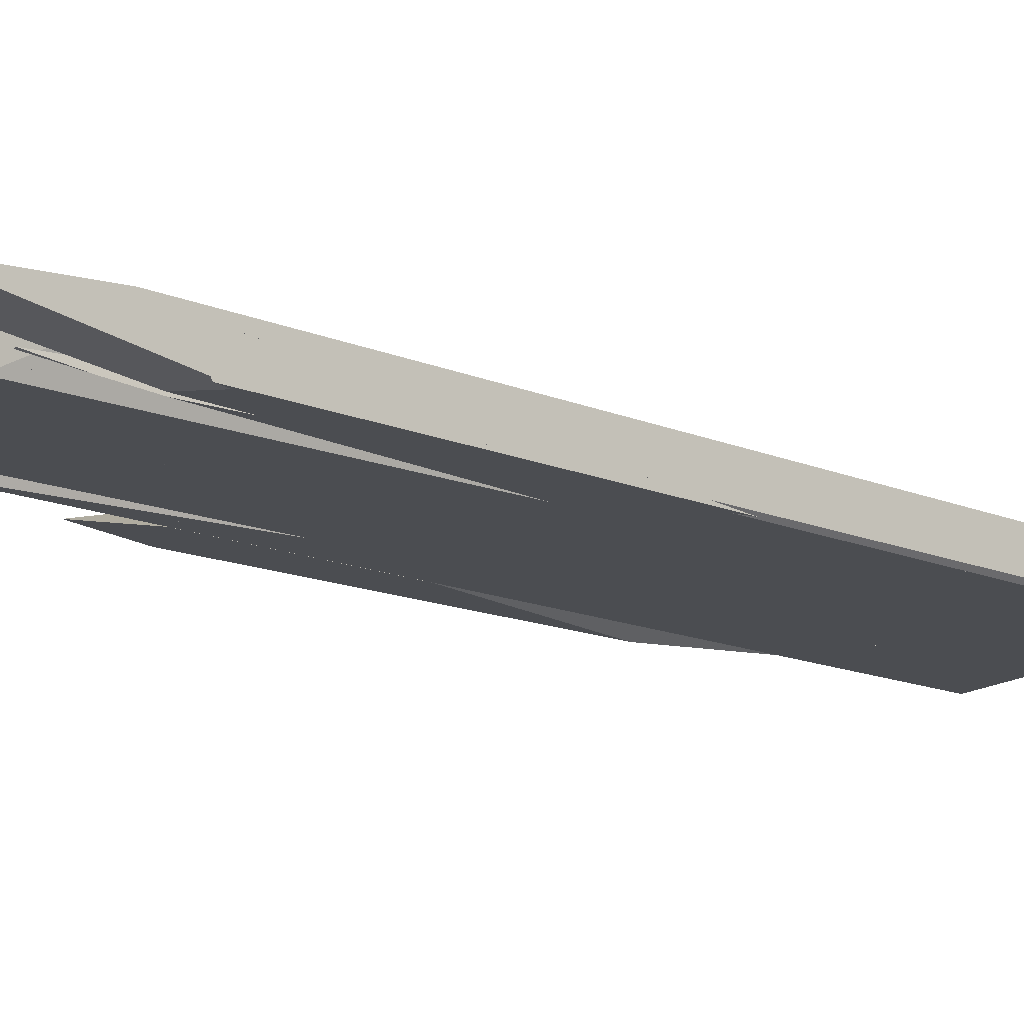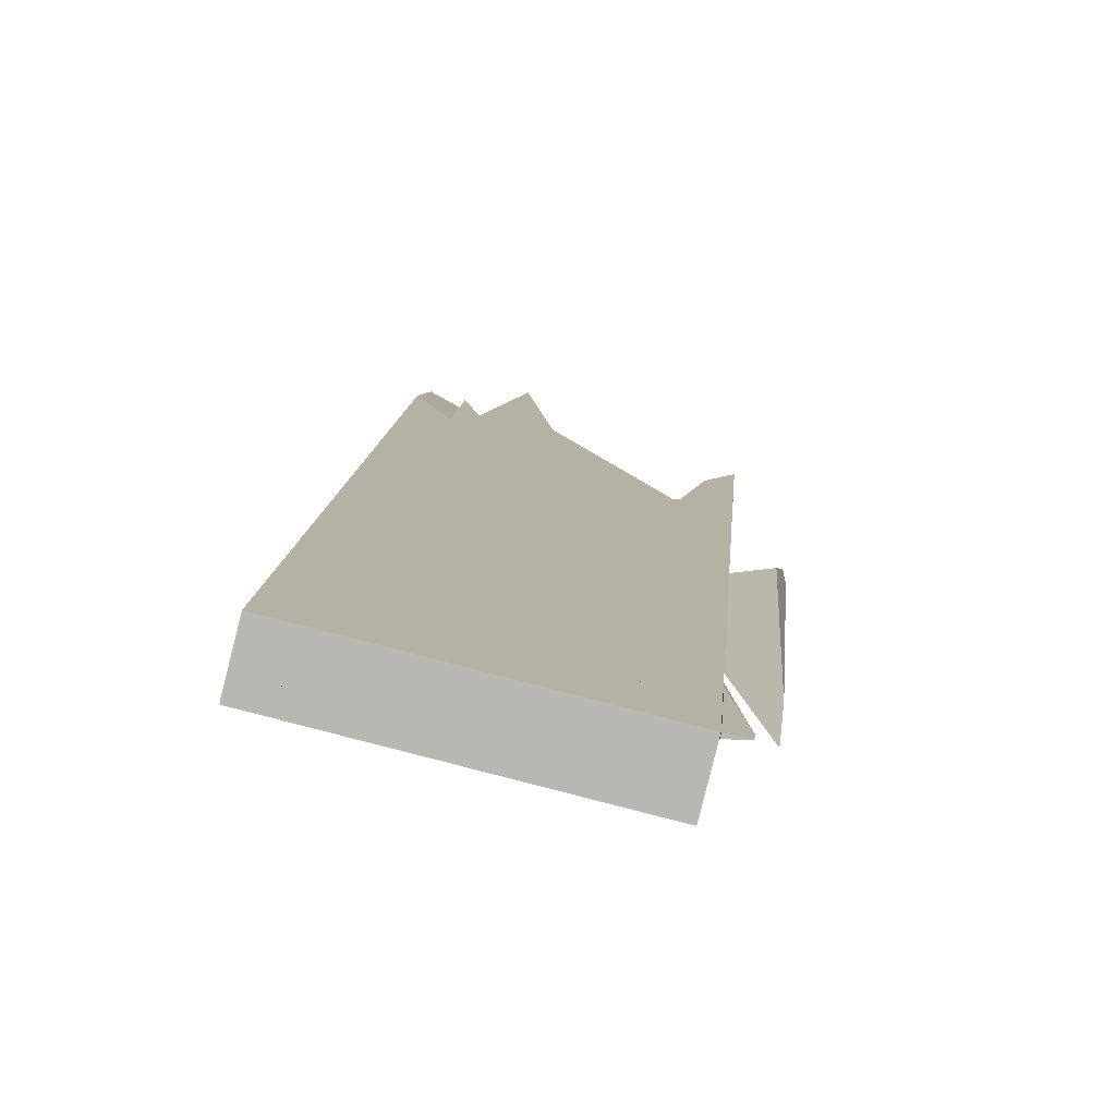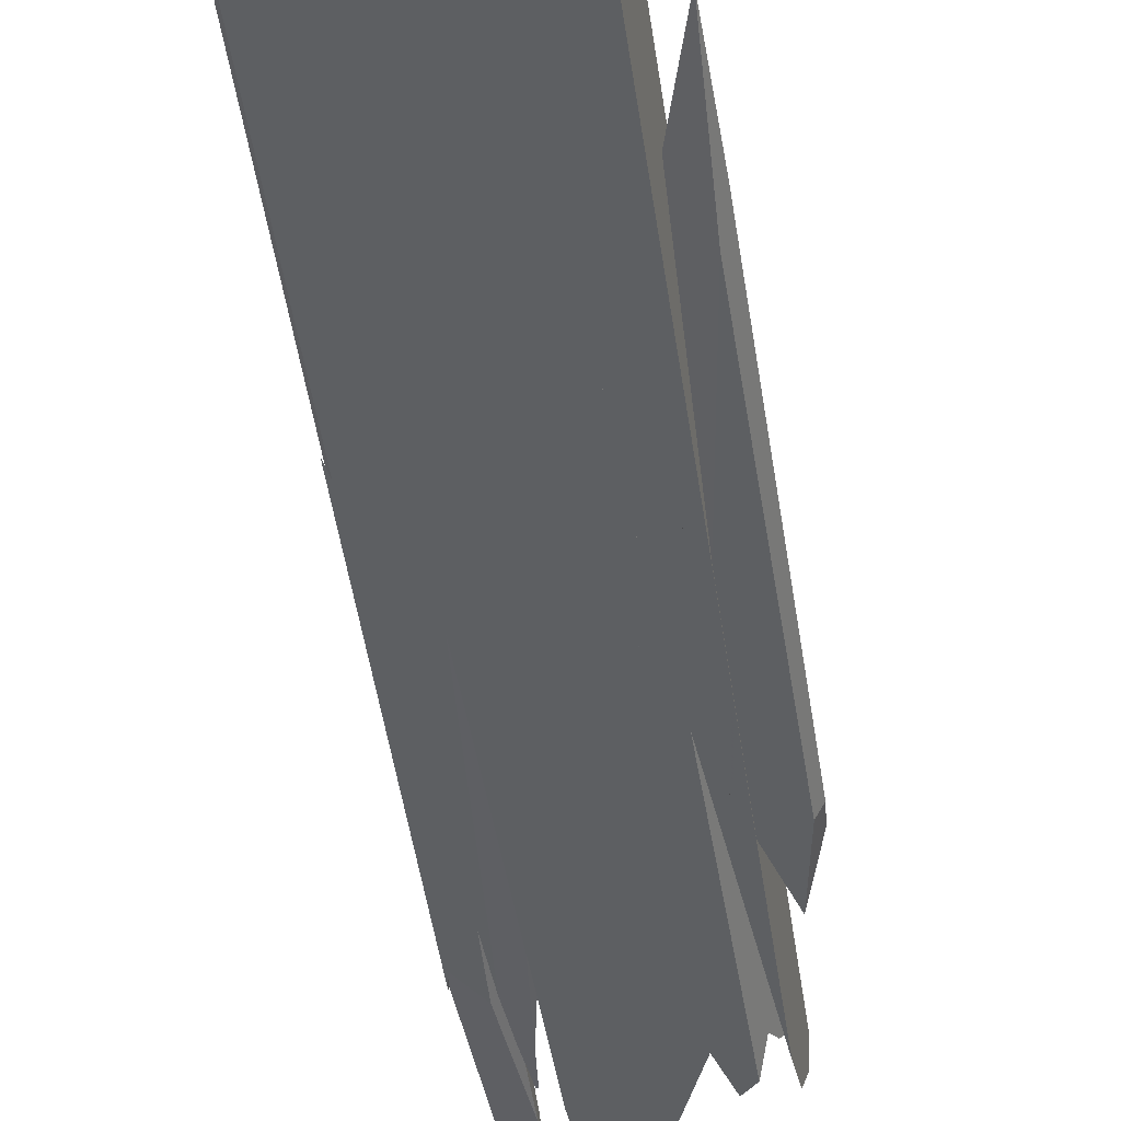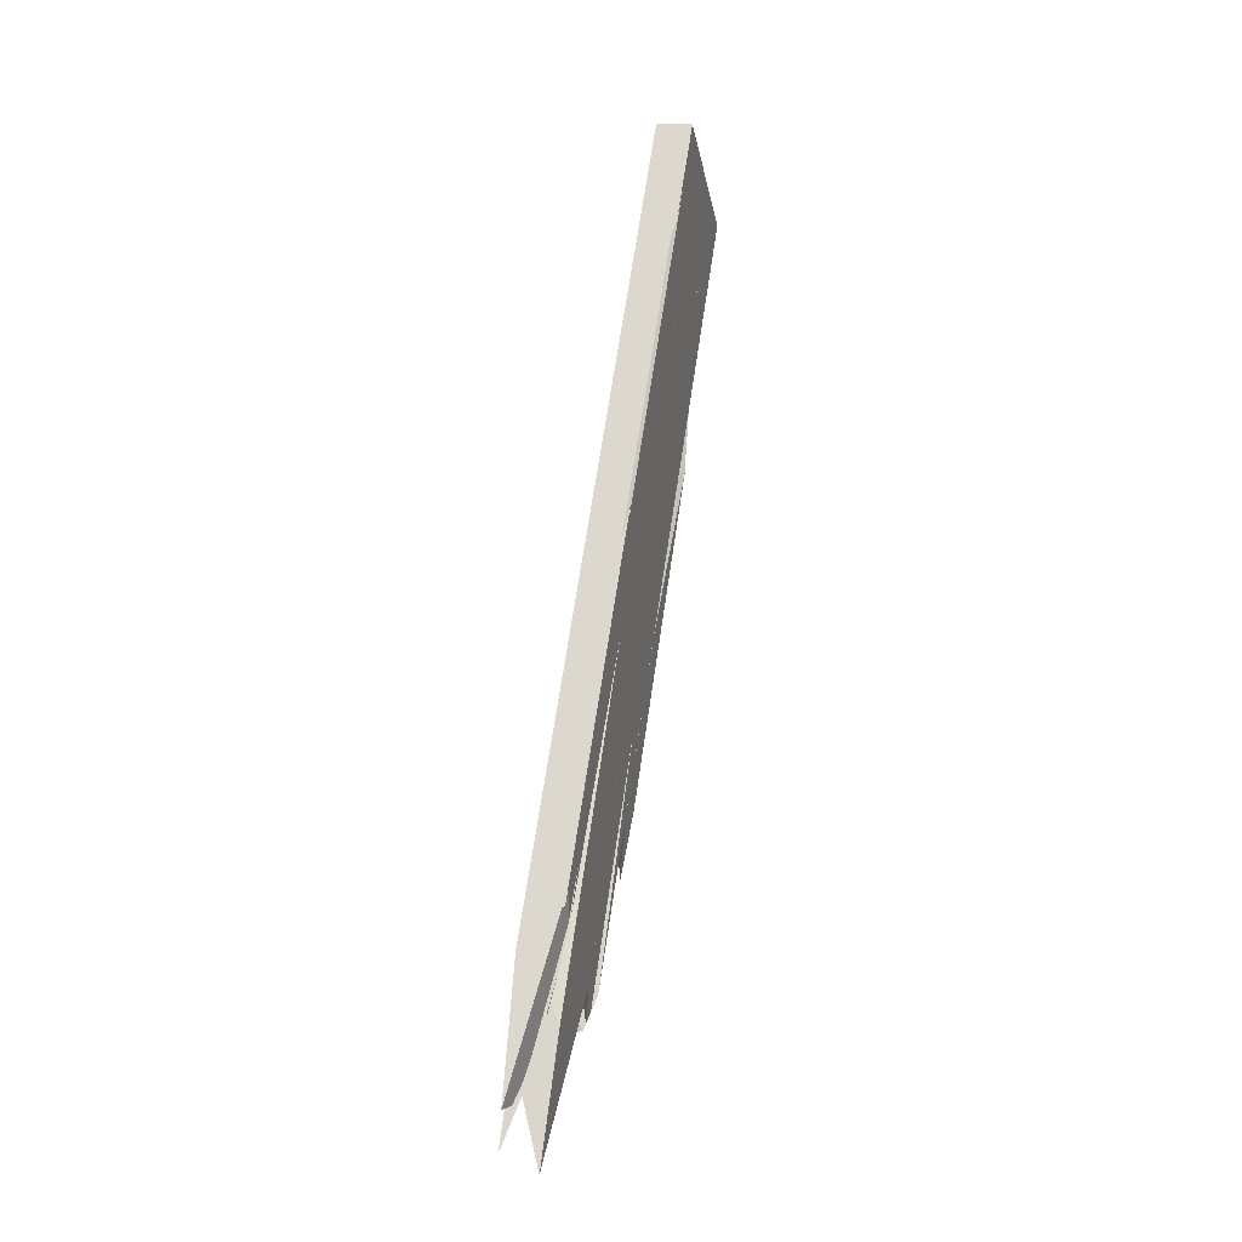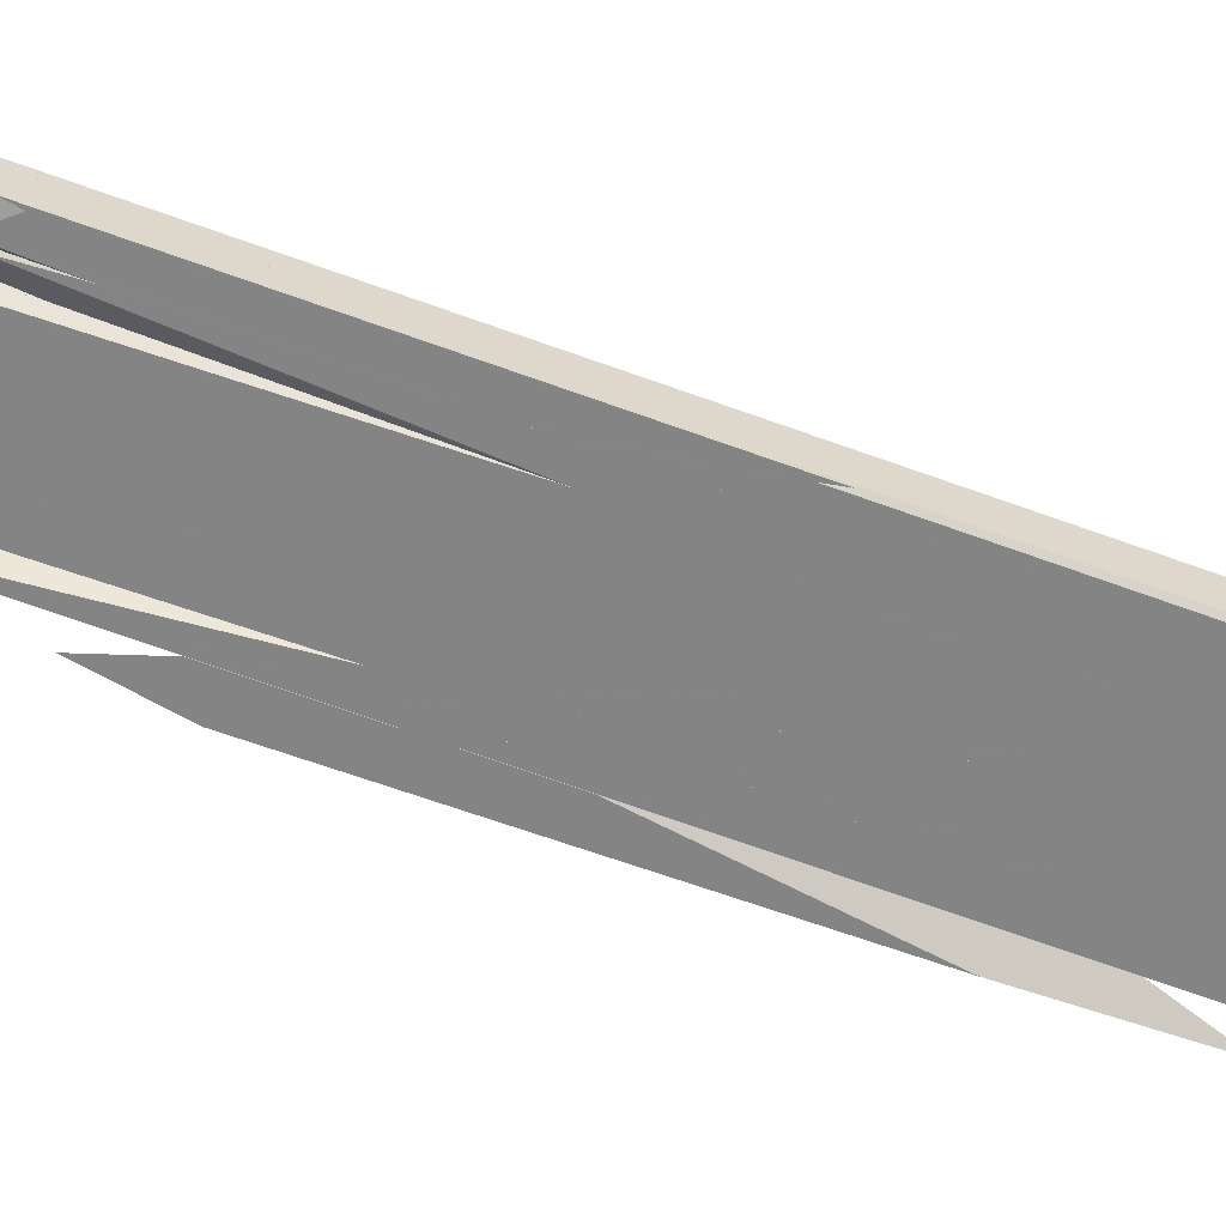
<metadata>
{"format":"obj","ext":"obj","renderer":"f3d","projection":"perspective","resolution":1024,"background":"white","views":[{"elev":0.3,"azim":-124.8,"up":"+Y"},{"elev":-1.9,"azim":13.9,"up":"+Y"},{"elev":-56.2,"azim":19.4,"up":"+Y"},{"elev":-9.8,"azim":-94.4,"up":"+Z"},{"elev":-45.6,"azim":-95.6,"up":"+Y"}]}
</metadata>
<code>
o WoodenBrokenPlanks_948
v 245 40.17 -134.6
v 241.6 43.06 -151.7
v 242.3 43.45 -157
v 244.6 42.09 -150.8
v 250.7 36.66 -118
v 249.6 38.73 -114
v 253.7 35.58 -105.7
v 252 37.34 -115.4
v 245.6 43.58 -146.7
v 245.3 43.03 -136.3
v 245.3 42.94 -150.6
v 244.7 43.71 -152.5
v 239.4 45.52 -156.9
v 237.7 46.95 -166
v 237.7 47.25 -165.6
v 237.7 47.27 -165.5
v 238.8 47.2 -158.5
v 239.3 46.63 -156.2
v 239.8 45.39 -154.6
v 237.6 47.25 -165.7
v 236.4 46.4 -168.4
v 235.1 46.89 -169.4
v 238.5 46.96 -154.6
v 234.7 46.65 -166.1
v 239.5 44.84 -142.3
v 236.9 43.97 -147.7
v 240.4 41.46 -125.4
v 240.8 41.66 -137.2
v 240.8 42.51 -144.6
v 240.7 42.73 -145.4
v 252.1 33.37 -91.97
v 253.4 33.03 -92.29
v 254.3 36.26 -91.93
v 251.4 37.02 -91.23
v 240.6 43.87 -156.5
v 239.1 48.07 -167.4
v 240.5 47.99 -161.3
v 240.7 43.33 -151.8
v 243.2 44.22 -134.4
v 239.8 45.39 -154.6
v 240.9 46.75 -151.1
v 239.2 47.23 -160.9
v 251.4 37.02 -91.23
v 249.3 37.59 -90.7
v 248.8 36.14 -90.85
v 249.3 35.13 -91.11
v 251 33.66 -91.7
v 241.7 41.48 -137.8
v 240.8 42.46 -144.3
v 240.7 43.33 -151.8
v 240.8 42.54 -144.9
v 243.7 39.83 -124.6
v 240.7 42.73 -145.4
v 239.1 49.16 -168.3
v 240.5 47.99 -161.3
v 239.1 48.07 -167.4
v 238.6 48.64 -169.8
v 239 48.77 -164.4
v 240.9 46.75 -151.1
v 238.5 48.29 -166.3
v 240.8 42.54 -144.9
v 239.4 44.46 -158.6
v 239.8 45.39 -154.6
v 240.7 42.73 -145.4
v 239.4 45.52 -156.9
v 240.6 43.87 -156.5
v 239.1 48.07 -167.4
v 238.5 45.64 -167
v 238.2 48 -168.6
v 238.4 48.47 -170.4
v 238.1 46.94 -170
v 238.3 48.06 -167.2
v 229.4 45.17 -139.1
v 226.2 47.99 -156.1
v 225.5 48.72 -160.9
v 231.8 44.23 -136.8
v 234.3 41.9 -122.5
v 229.9 44.75 -136.6
v 230.7 46.84 -142.3
v 227.9 48.72 -158
v 229.7 44.96 -137.5
v 228.4 48.16 -149.1
v 224.9 50.58 -168.6
v 225.1 49.58 -164.6
v 224.7 50.67 -168.6
v 225.6 50.03 -162.7
v 223.2 52.6 -173.9
v 223.7 51.9 -171.9
v 223.7 51.85 -171.7
v 222.6 53.16 -175
v 225 48.93 -161.4
v 224.9 48.93 -161.2
v 225 52.26 -166.1
v 224.1 52.66 -168.4
v 223.8 52.74 -171.8
v 222.8 53.21 -174.4
v 223.6 52.62 -172.5
v 223.7 49.03 -158.9
v 230 43.67 -127.2
v 229.4 44.32 -129
v 223.2 49.55 -160.2
v 229.9 44.73 -136.4
v 220.7 54.29 -175.8
v 222.3 53.43 -175.6
v 222.8 53.41 -166
v 224.8 53.22 -167.7
v 226.9 52.03 -162.5
v 226.9 51.94 -162.8
v 224.4 53.04 -169.2
v 225 52.26 -166.1
v 234 45.6 -122.9
v 234.6 44.11 -119.5
v 226.8 51.53 -157.5
v 239.8 47.13 -151.9
v 238.9 48.52 -162
v 238.4 48.01 -163.4
v 241 46.09 -145.7
v 239.3 46.63 -156.2
v 239.7 47.06 -150.9
v 241.3 45.08 -137.3
v 239.5 44.84 -142.3
v 237.7 46.95 -166
v 237.7 47.27 -165.5
v 237.9 47.65 -167.2
v 230.1 51.44 -165.4
v 235.7 47.44 -143.9
v 235.9 48.8 -156.6
v 240.4 41.46 -125.4
v 224.8 51.16 -181
v 225.6 52.54 -174.9
v 226.4 50.55 -166.7
v 225 50.87 -178.9
v 226.1 49.95 -168.3
v 239.8 42.99 -128
v 238 44.27 -129.3
v 240.2 41.38 -120.4
v 239 41.97 -119.7
v 225.2 54.41 -179.4
v 226.8 52.19 -163.7
v 235.5 46.56 -135.6
v 236.6 45.31 -130.4
v 238.2 42.35 -119.2
v 241 46.09 -145.7
v 254.3 36.02 -91.96
v 254.4 36.26 -91.93
v 252.5 37.85 -101.3
v 251.6 38.11 -105.1
v 255.3 36.15 -93.26
v 255.4 35.98 -92.2
v 240.7 37.76 -102
v 240.7 37.75 -101.8
v 238.2 42.35 -119.2
v 226 49.54 -169.5
v 225 50.87 -178.9
v 241.1 38.76 -111.9
v 241.2 37.85 -104
v 226.1 49.95 -168.3
v 229.7 44.96 -137.5
v 237.4 38.15 -96.76
v 233.5 40.74 -109.9
v 232.9 41.42 -111.8
v 234.2 41.69 -106.5
v 232.6 45.34 -117.1
v 222.8 53.41 -166
v 223.3 53.2 -163.6
v 238.4 41.51 -97.7
v 240.1 38.72 -88.68
v 240.1 38.54 -88.71
v 239.5 38.14 -88.66
v 239.6 37.78 -88.73
v 224.1 52.66 -168.4
v 226.8 51.53 -157.5
v 223.2 49.31 -160.1
v 230 43.49 -125.7
v 242.8 39.27 -89.13
v 241.7 39.57 -88.86
v 242.8 39.03 -89.17
v 226.8 52.19 -163.7
v 236.5 45.72 -130.7
v 235.5 46.56 -135.6
v 240.1 40.48 -93.01
v 236.6 45.31 -130.4
v 239.5 44.69 -129.1
v 235.7 47.44 -143.9
v 236.4 42.11 -97.95
v 239.3 40.2 -88.27
v 239.5 38.14 -88.66
v 240 40.01 -88.45
v 238.4 41.51 -97.7
v 238.4 40.44 -88.05
v 237.1 41.54 -94.61
v 238.4 40.42 -88.05
v 238.6 40.39 -88.1
v 237.5 37.2 -88.41
v 237.8 37.12 -88.49
v 237.5 37.5 -88.38
v 235.5 38.86 -98.22
v 235.2 39.43 -99.9
v 236.5 38.21 -94.93
v 238.4 36.96 -88.63
v 241 39.76 -88.68
v 240.6 39.19 -88.69
v 240.7 39.97 -89.91
v 240.7 37.76 -102
v 240.7 37.75 -101.8
v 238.2 42.35 -119.2
v 239 41.97 -119.7
v 243 36.14 -93.25
v 243.6 35.6 -89.89
v 242.5 35.87 -89.65
v 246.5 37.25 -90.21
v 244.1 38.84 -101.9
v 242.8 39.03 -89.17
v 241.2 37.85 -104
v 240.2 41.38 -120.4
v 240.2 36.48 -89.08
v 234.3 41.9 -122.5
v 241.7 39.57 -88.86
v 240.1 40.48 -93.01
v 234.6 44.11 -119.5
v 239.6 37.78 -88.73
v 239.7 36.61 -88.96
v 237.4 38.15 -96.76
v 228.4 48.16 -149.1
v 244.3 38.73 -101.3
v 243 36.14 -93.25
v 243.7 35.66 -90.67
v 241.2 37.85 -104
v 241.1 38.76 -111.9
v 240.2 41.38 -120.4
v 242 41 -134.2
v 241.7 41.48 -137.8
v 251 33.66 -91.7
v 248.8 34.23 -91.17
v 243.7 39.83 -124.6
v 249.3 35.13 -91.11
v 238.9 36.82 -88.76
v 244.7 40.93 -108.9
v 245.2 40.52 -106.4
v 244.5 41.14 -110.3
v 244.5 39.78 -104.9
v 239.5 44.69 -129.1
v 242.8 39.27 -89.13
v 247.8 37.97 -90.35
v 238 44.27 -129.3
v 247.8 37.97 -90.35
v 248.3 37.86 -90.45
v 244.5 39.78 -104.9
v 246.5 37.25 -90.21
v 246.8 37.11 -90.29
v 244.5 41.14 -110.3
v 245.2 40.52 -106.4
v 241 46.09 -145.7
v 249.3 37.59 -90.7
v 243.2 44.22 -134.4
v 241.3 45.08 -137.3
v 239.8 45.39 -154.6
v 239.3 46.63 -156.2
v 239.5 44.84 -142.3
v 240.7 42.73 -145.4
v 240.8 42.51 -144.6
v 240.8 41.66 -137.2
v 248.8 36.14 -90.85
v 240.8 42.46 -144.3
v 241.6 43.94 -127.9
v 239.8 42.99 -128
v 239.5 44.69 -129.1
v 241.3 45.08 -137.3
v 235.9 48.8 -156.6
v 244.5 39.78 -104.9
v 244.1 38.84 -101.9
v 243.8 35.54 -89.95
v 244.1 38.84 -101.9
v 239.7 36.61 -88.96
v 246.8 37.11 -90.29
v 243.7 35.66 -90.67
v 241.1 38.76 -111.9
v 242 41 -134.2
v 248.8 34.23 -91.17
f 1 2 3 4
f 1 4 5
f 1 6 10 2
f 28 26 24 21
f 24 22 21
f 28 21 29
f 31 32 33 34
f 32 31 38 35
f 41 39 34 33
f 41 33 37
f 43 44 45 46
f 43 46 47 31
f 47 48 49 50
f 49 51 50
f 47 50 31
f 44 43 39
f 58 59 55 54
f 38 61 62
f 62 68 66 38
f 73 74 75 76
f 73 76 77 78
f 74 73 92 91
f 99 98 92 73
f 99 73 102
f 105 103 101 100
f 113 111 107 106
f 59 58 115 114
f 59 114 117
f 117 114 119 120
f 125 126 127
f 24 26 132 129
f 126 125 138 139
f 126 139 140
f 143 39 41
f 144 145 146 147
f 148 146 145 149
f 149 145 144
f 77 76 150 151
f 76 153 154 26
f 26 155 156 76
f 76 156 150
f 73 78 102
f 28 155 26
f 102 159 160 99
f 161 162 163 164
f 163 165 164
f 161 164 100
f 169 170 168 167
f 163 166 111 172
f 163 172 165
f 173 174 100 101
f 99 174 173 98
f 175 176 177
f 179 180 178 111
f 178 107 111
f 111 181 176 179
f 179 176 175
f 180 179 183 184
f 162 185 163
f 186 187 167 188
f 189 163 185 186
f 189 186 188
f 190 191 192
f 193 190 192
f 191 190 193
f 194 195 196
f 197 194 196 198
f 194 197 199 195
f 196 195 200 187
f 187 186 193 196
f 196 193 192
f 191 193 186 185
f 185 162 198 196
f 196 192 191 185
f 200 195 199
f 201 188 167 202
f 203 189 188 201
f 208 209 210 205
f 208 205 204
f 209 211 213 210
f 208 204 214
f 216 217 205 210
f 218 219 203 201
f 201 202 168 216
f 201 216 210 218
f 210 213 218
f 221 222 216 168
f 78 217 216 223
f 216 222 223
f 78 223 102
f 227 226 228 229
f 231 232 233 234
f 234 233 236
f 221 187 200 237
f 162 161 198
f 200 199 160 223
f 200 223 237
f 202 167 168
f 219 111 189 203
f 238 239 240
f 242 179 243 238
f 244 239 238 243
f 211 244 243 213
f 246 247 239
f 246 249 250 247
f 251 252 247 253
f 254 255 253 247
f 251 253 256
f 263 254 247 250
f 262 261 264 232
f 262 232 231
f 251 256 265
f 267 265 268 119
f 267 119 269 126
f 267 238 240 265
f 249 209 272 250
f 227 272 209 226
f 274 237 223
f 237 274 221
f 272 276 277 278
f 277 28 278
f 272 278 279
f 45 275 272 279
f 45 279 46
f 6 7 8 9
f 6 9 10
f 4 11 8 7
f 4 7 5
f 6 1 5 7
f 3 2 10 9
f 3 9 12
f 12 11 4 3
f 9 8 11 12
f 13 14 15 16
f 16 17 18 13
f 13 18 19
f 16 15 20
f 20 15 14 21
f 20 21 22
f 16 20 22 23
f 22 24 23
f 16 23 17
f 25 23 24 26
f 25 26 27
f 18 17 23 25
f 27 28 29 18
f 30 19 18 29
f 27 18 25
f 26 28 27
f 13 19 30
f 14 13 30 29
f 14 29 21
f 38 31 34 39
f 38 39 40
f 42 41 37 36
f 40 42 36 35
f 40 35 38
f 40 39 41 42
f 47 46 52 48
f 43 31 50 40
f 43 40 39
f 51 53 40 50
f 53 51 49
f 48 52 45 39
f 45 44 39
f 39 40 53 48
f 48 53 49
f 42 56 55 59
f 60 58 54 57
f 56 42 60 57
f 61 38 63 64
f 61 64 65 62
f 63 65 64
f 38 66 67 42
f 38 42 63
f 69 70 71
f 65 72 69 68
f 69 71 68
f 65 68 62
f 69 72 60 57
f 69 57 70
f 60 42 67 57
f 73 78 81
f 78 77 79 82
f 78 82 81
f 83 80 76 75
f 83 75 84
f 83 84 85
f 86 85 84 75
f 86 75 74
f 85 86 82 80
f 82 79 80
f 85 80 83
f 87 88 89 90
f 91 92 90 89
f 86 74 91 89
f 82 93 94 81
f 95 96 94 93
f 97 87 90 96
f 97 96 95
f 95 93 82 86
f 95 86 89 88
f 95 88 97
f 87 97 88
f 90 92 98 101
f 90 101 103 104
f 94 105 100 102
f 100 99 102
f 94 102 81
f 73 81 102
f 96 90 104
f 103 105 94 96
f 103 96 104
f 106 107 108 109
f 109 108 79 82
f 109 82 110
f 108 107 111 112
f 108 112 79
f 79 112 82
f 106 109 110 113
f 112 111 113 110
f 112 110 82
f 17 114 115 116
f 58 60 116 115
f 118 42 59 117
f 23 119 114 17
f 119 23 121 120
f 23 17 118 121
f 121 118 117 120
f 122 65 63 118
f 118 17 123 122
f 122 123 15
f 60 72 124 15
f 15 123 116 60
f 116 123 17
f 42 118 63
f 122 15 124
f 72 65 122 124
f 24 23 25 128
f 24 128 26
f 125 127 23 129
f 23 24 129
f 125 129 130
f 131 130 129 132
f 131 132 133
f 131 133 80
f 23 127 126 134
f 126 135 134
f 23 134 25
f 128 25 134 136
f 137 136 134 135
f 26 128 136 137
f 137 80 133 26
f 26 133 132
f 138 125 130
f 131 108 139 138
f 131 138 130
f 80 79 108 131
f 140 141 135 126
f 141 140 139 79
f 139 108 79
f 141 79 142
f 142 137 135 141
f 79 80 137 142
f 41 42 118 143
f 118 42 40
f 40 39 143 118
f 147 146 148
f 144 147 148 149
f 152 79 77 151
f 152 151 150 137
f 79 80 76 77
f 137 80 79 152
f 137 150 156 136
f 154 153 157
f 153 76 80 157
f 155 128 136 156
f 26 154 157 80
f 80 137 136 26
f 26 136 128
f 78 158 102
f 158 78 73
f 158 73 102
f 128 155 28
f 128 28 26
f 99 160 161 100
f 166 167 168 112
f 166 112 111
f 169 162 161 160
f 169 160 159 170
f 167 166 163 162
f 167 162 169
f 99 100 164 81
f 164 171 81
f 99 81 102
f 82 81 171 93
f 112 168 170 159
f 159 102 81 112
f 112 81 82
f 171 164 165 172
f 171 172 93
f 82 93 172 111
f 82 111 112
f 101 98 173
f 98 101 100 99
f 174 99 100
f 108 107 178
f 182 152 79 178
f 79 108 178
f 182 178 180
f 182 179 175 177
f 182 177 152
f 152 177 176 181
f 152 181 112 79
f 107 108 79 112
f 107 112 111
f 111 112 181
f 135 183 179 182
f 184 183 135
f 135 182 180 184
f 189 167 187 162
f 189 162 163
f 199 197 198
f 204 205 206 207
f 211 209 208 212
f 207 215 214 204
f 214 215 212 208
f 212 215 207
f 217 79 206 205
f 219 218 213 206
f 219 206 79 220
f 78 102 81
f 223 222 221
f 81 102 223 220
f 221 168 220 223
f 81 220 224
f 224 79 217 78
f 224 78 81
f 224 220 79
f 225 212 226 227
f 228 226 212 230
f 230 128 229 228
f 229 128 225 227
f 235 236 233 232
f 234 236 235 231
f 198 161 160 199
f 161 162 187 223
f 187 221 223
f 161 223 160
f 220 168 167 189
f 220 189 111
f 111 219 220
f 241 238 240
f 239 241 240
f 243 179 141 206
f 243 206 213
f 212 207 245 238
f 245 242 238
f 212 238 241
f 245 141 179 242
f 245 207 206 141
f 241 239 244 211
f 241 211 212
f 246 239 248 212
f 246 212 249
f 225 250 249 212
f 251 241 252
f 257 258 253 255
f 259 256 253 258
f 260 261 262 258
f 128 259 258 262
f 260 258 257
f 231 235 263 128
f 250 225 128 263
f 231 128 262
f 254 263 235 257
f 235 232 264 257
f 264 260 257
f 254 257 255
f 260 264 261
f 266 265 256 259
f 248 251 265 230
f 265 266 230
f 248 230 212
f 128 230 266 259
f 267 126 245
f 267 245 266 265
f 119 268 121 23
f 269 119 23
f 266 245 126 23
f 126 269 23
f 266 23 121
f 266 121 268 265
f 267 245 207 270
f 207 271 270
f 267 270 238
f 207 245 266 215
f 240 238 270
f 265 240 270 215
f 270 271 215
f 265 215 266
f 207 215 271
f 227 225 250 272
f 226 273 225 227
f 249 273 226 209
f 249 250 225 273
f 221 274 223
f 237 221 223
f 275 225 276 272
f 277 276 225 128
f 52 46 279 278
f 28 277 128
f 45 46 52
f 278 28 128 225
f 225 275 45 278
f 278 45 52
f 33 32 35 36
f 33 36 37
f 54 55 56 57
f 70 57 67 68
f 67 66 68
f 70 68 71

</code>
